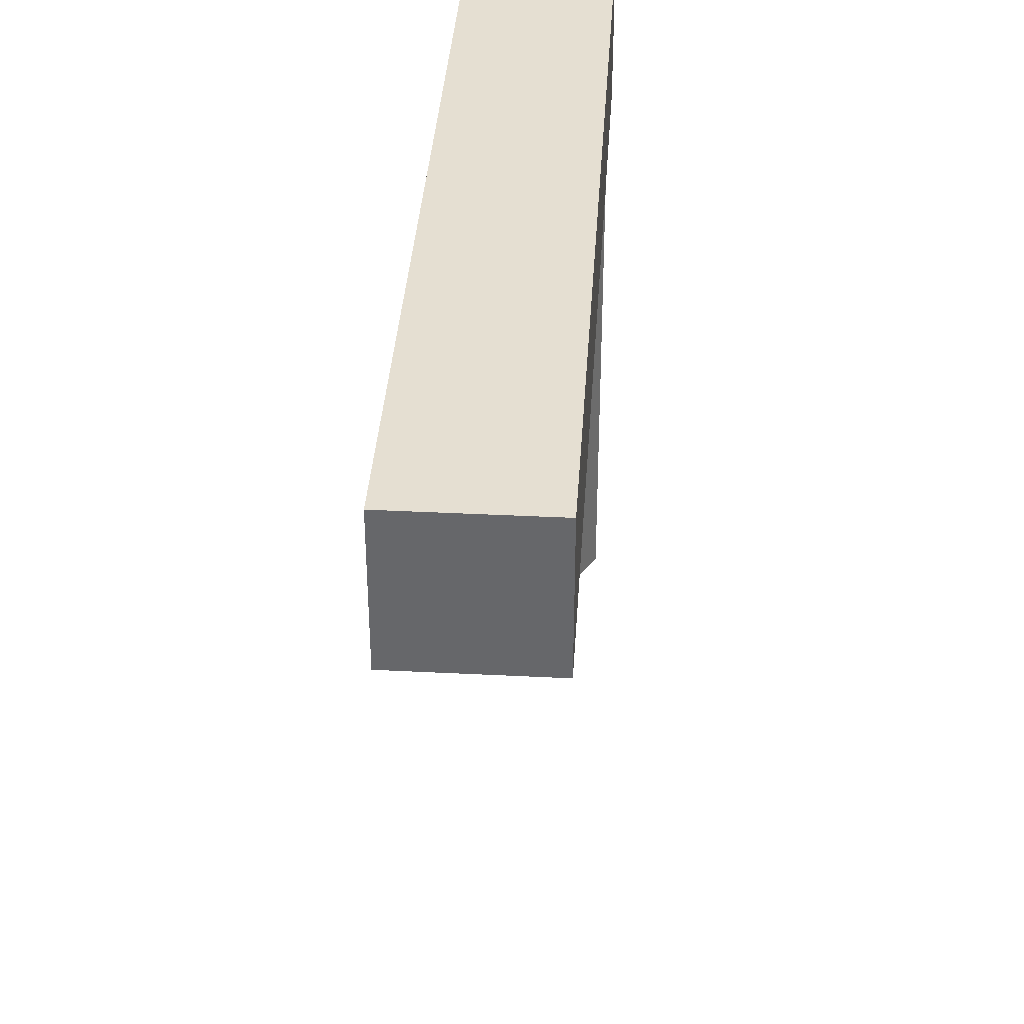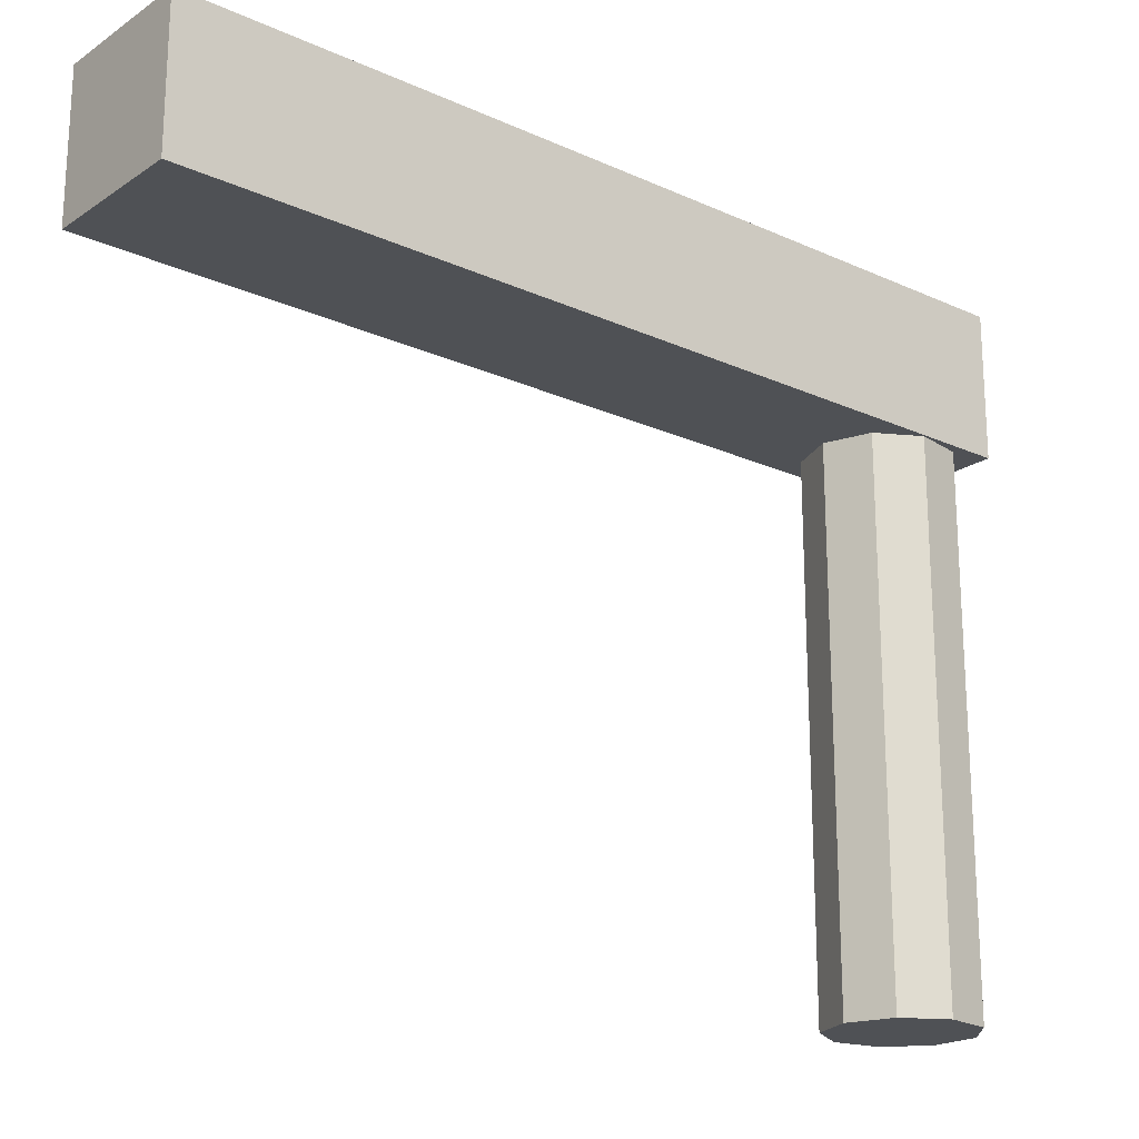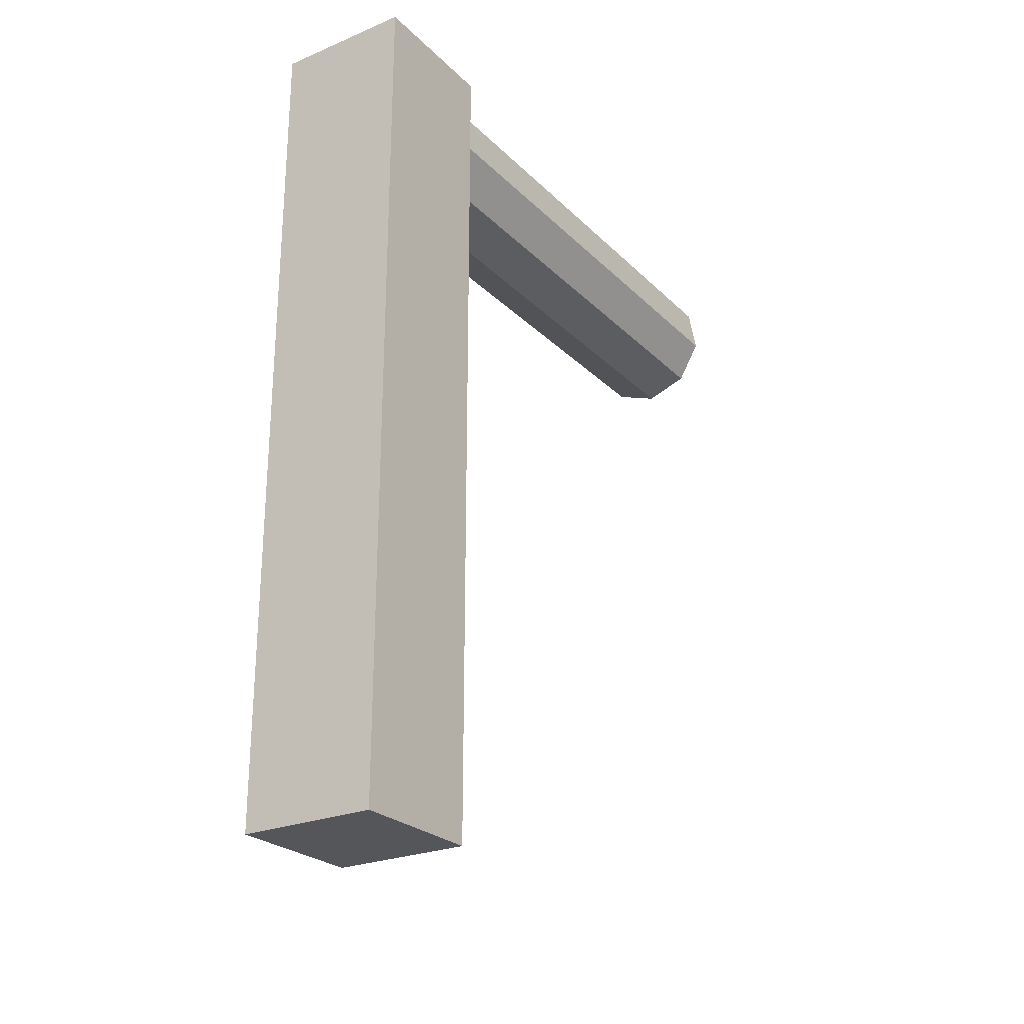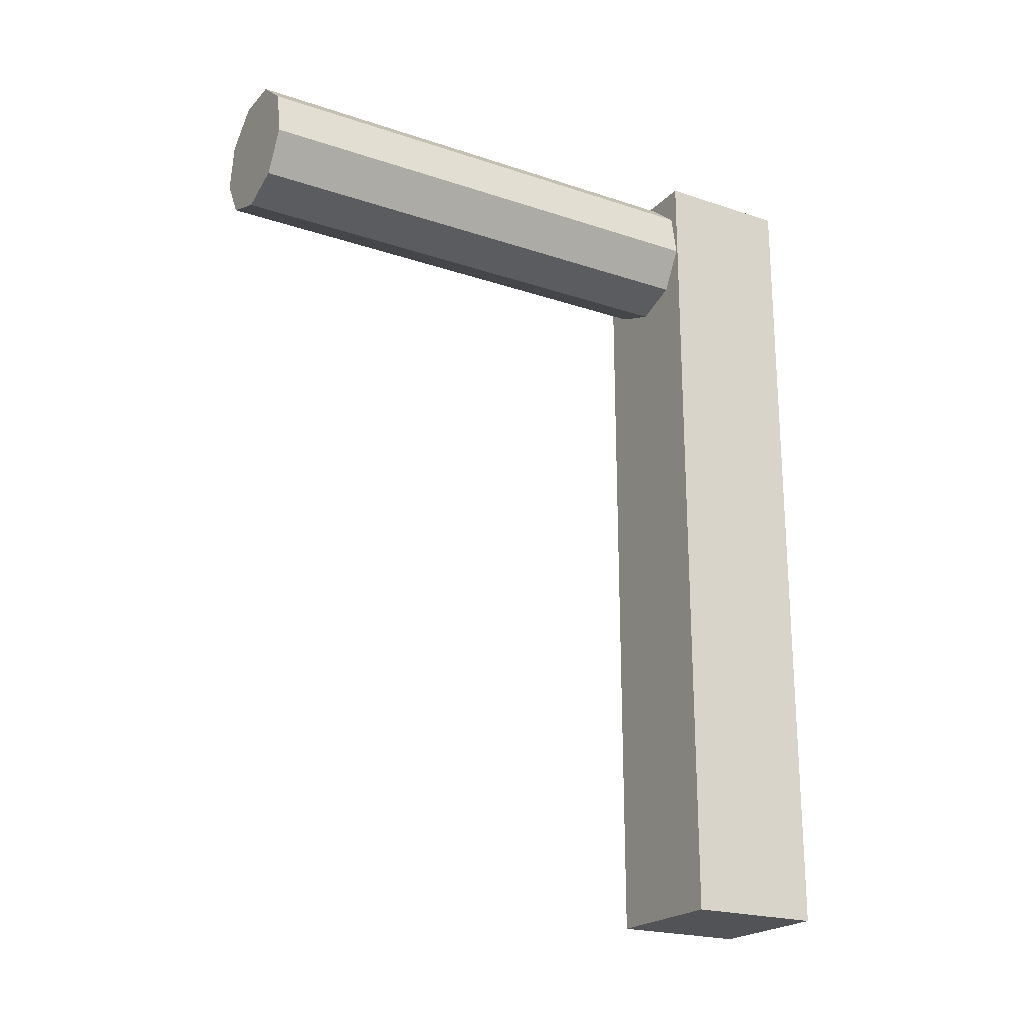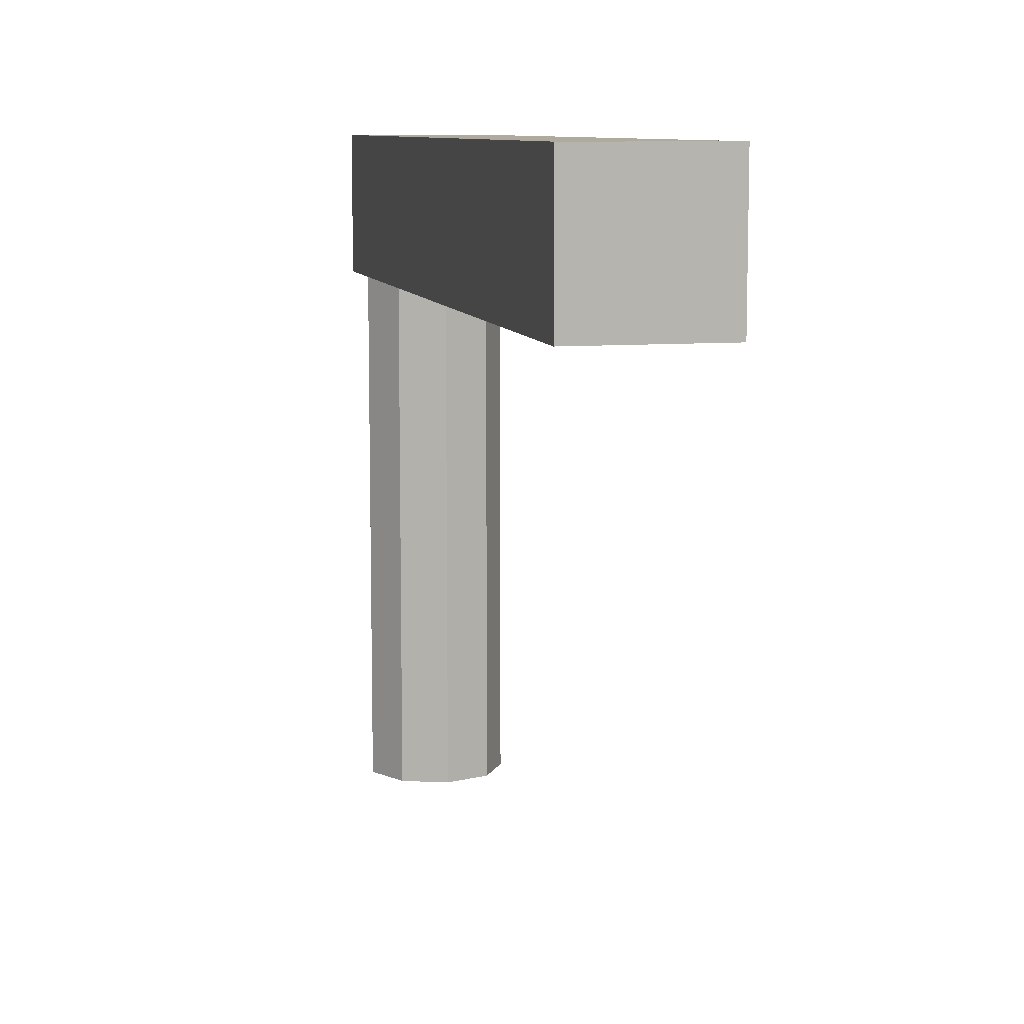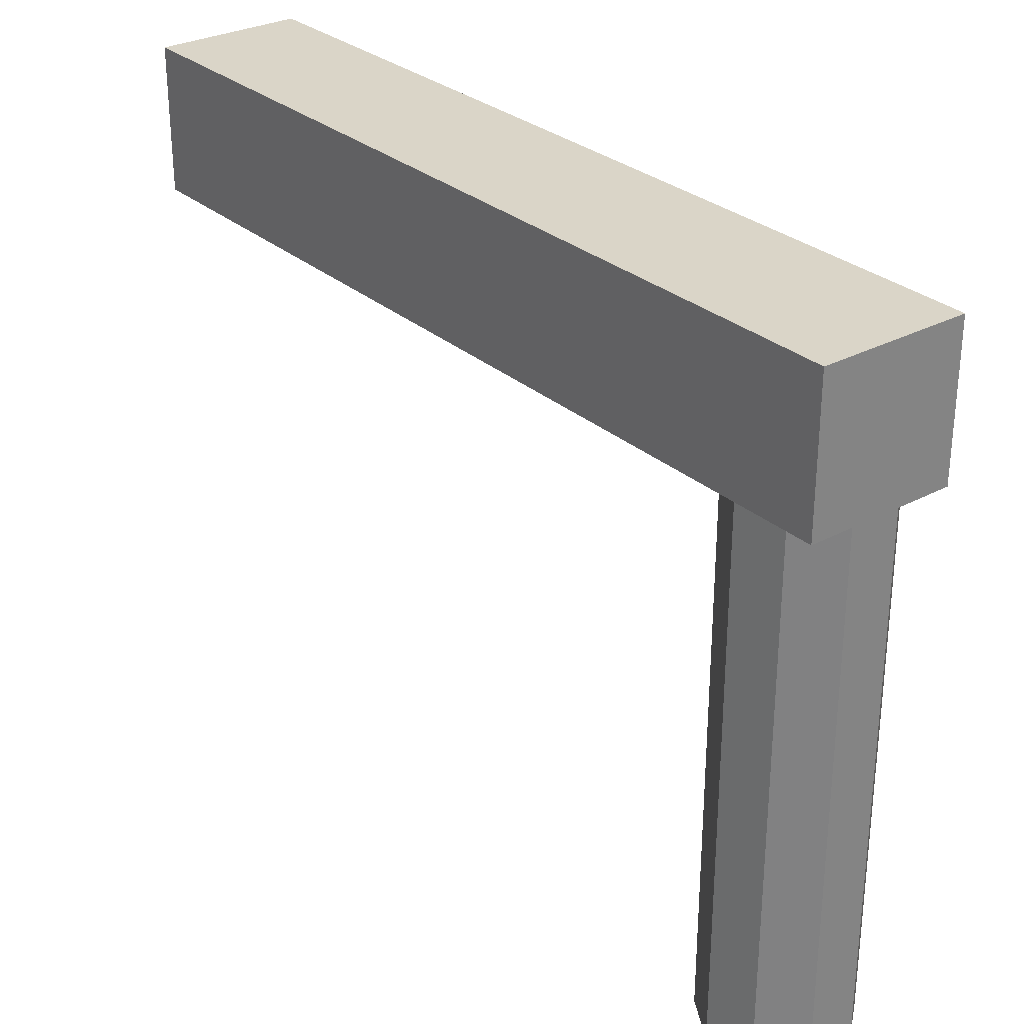
<metadata>
{"format":"obj","ext":"obj","renderer":"f3d","projection":"perspective","resolution":1024,"background":"white","views":[{"elev":37.4,"azim":-176.3,"up":"+Y"},{"elev":-20.1,"azim":-129.7,"up":"+Y"},{"elev":-25.3,"azim":-146.3,"up":"+Z"},{"elev":-21.7,"azim":59.6,"up":"+Z"},{"elev":9.3,"azim":167.0,"up":"+Y"},{"elev":29.3,"azim":-38.2,"up":"+Y"}]}
</metadata>
<code>
o Cylinder
v 0 -0.1 -0.025
v 0 0.1 -0.025
v 0.01607 -0.1 -0.01915
v 0.01607 0.1 -0.01915
v 0.02462 -0.1 -0.004341
v 0.02462 0.1 -0.004341
v 0.02165 -0.1 0.0125
v 0.02165 0.1 0.0125
v 0.008551 -0.1 0.02349
v 0.008551 0.1 0.02349
v -0.008551 -0.1 0.02349
v -0.008551 0.1 0.02349
v -0.02165 -0.1 0.0125
v -0.02165 0.1 0.0125
v -0.02462 -0.1 -0.004341
v -0.02462 0.1 -0.004341
v -0.01607 -0.1 -0.01915
v -0.01607 0.1 -0.01915
v -0.02531 0.08599 0.02531
v -0.02531 0.1366 0.02531
v -0.02531 0.08599 -0.2862
v -0.02531 0.1366 -0.2862
v 0.02531 0.08599 0.02531
v 0.02531 0.1366 0.02531
v 0.02531 0.08599 -0.2862
v 0.02531 0.1366 -0.2862
f 1 2 4 3
f 3 4 6 5
f 5 6 8 7
f 7 8 10 9
f 9 10 12 11
f 11 12 14 13
f 13 14 16 15
f 4 2 18 16 14 12 10 8 6
f 15 16 18 17
f 17 18 2 1
f 1 3 5 7 9 11 13 15 17
f 19 20 22 21
f 21 22 26 25
f 25 26 24 23
f 23 24 20 19
f 21 25 23 19
f 26 22 20 24

</code>
